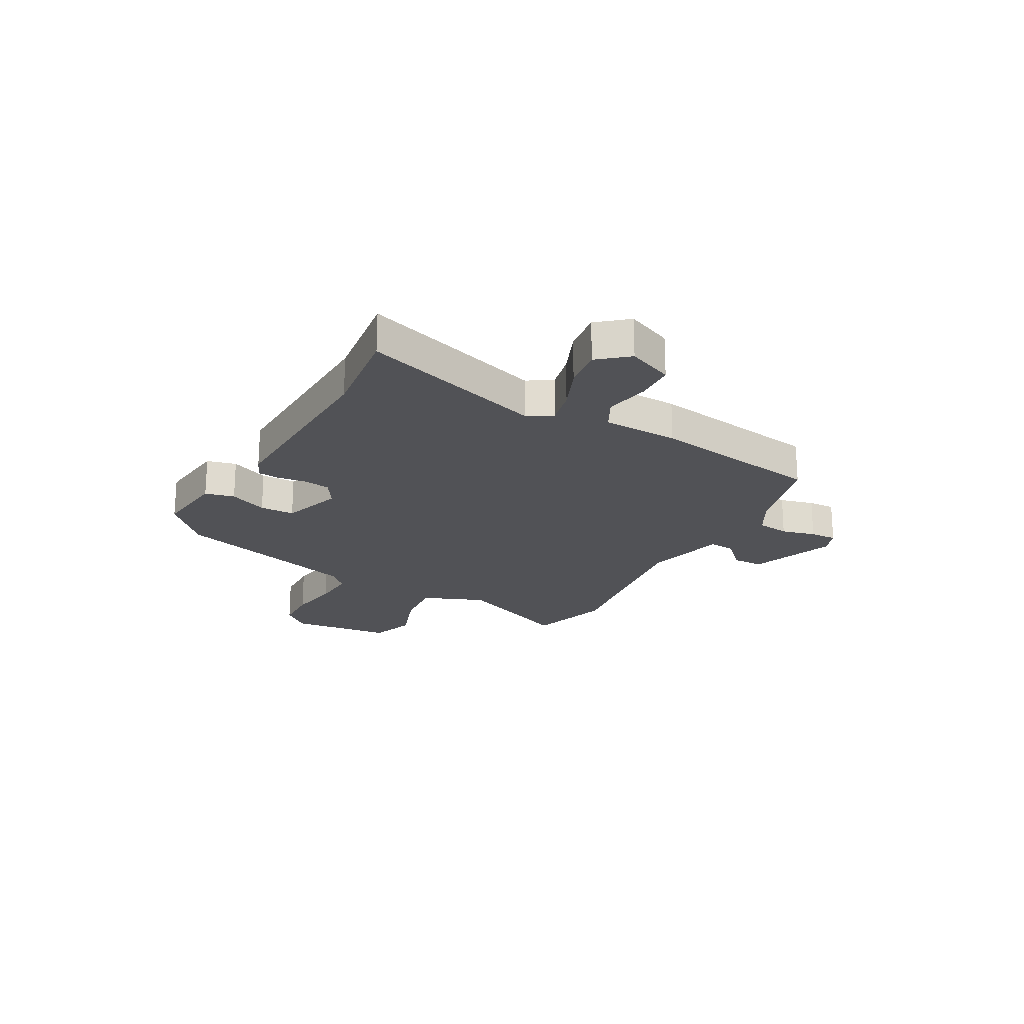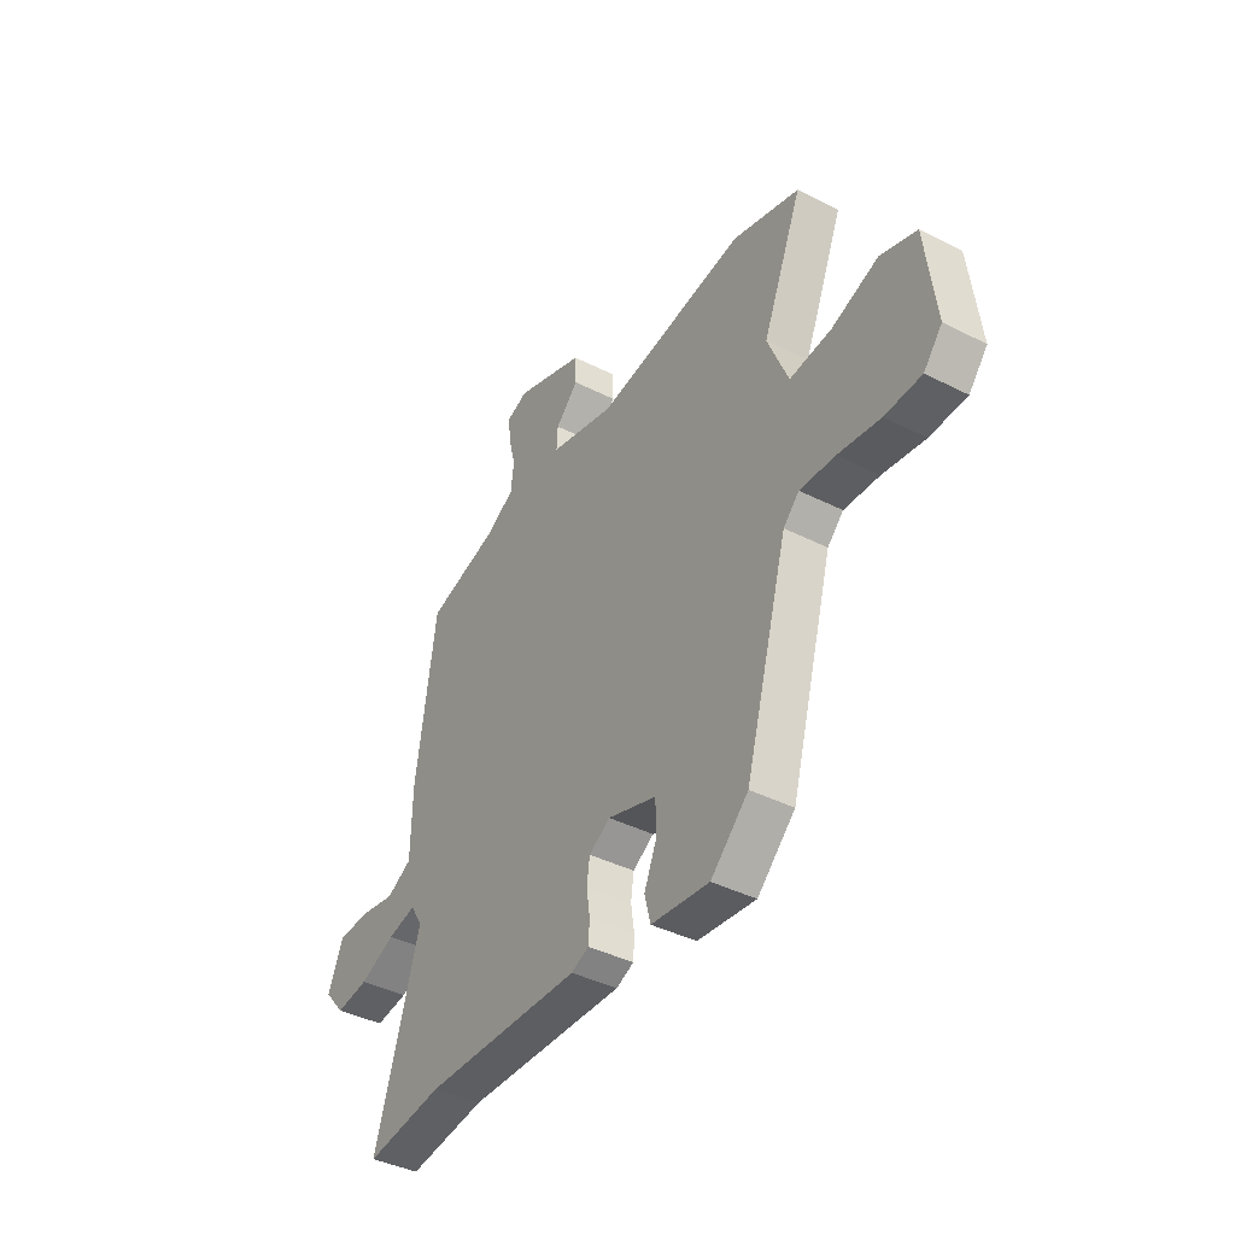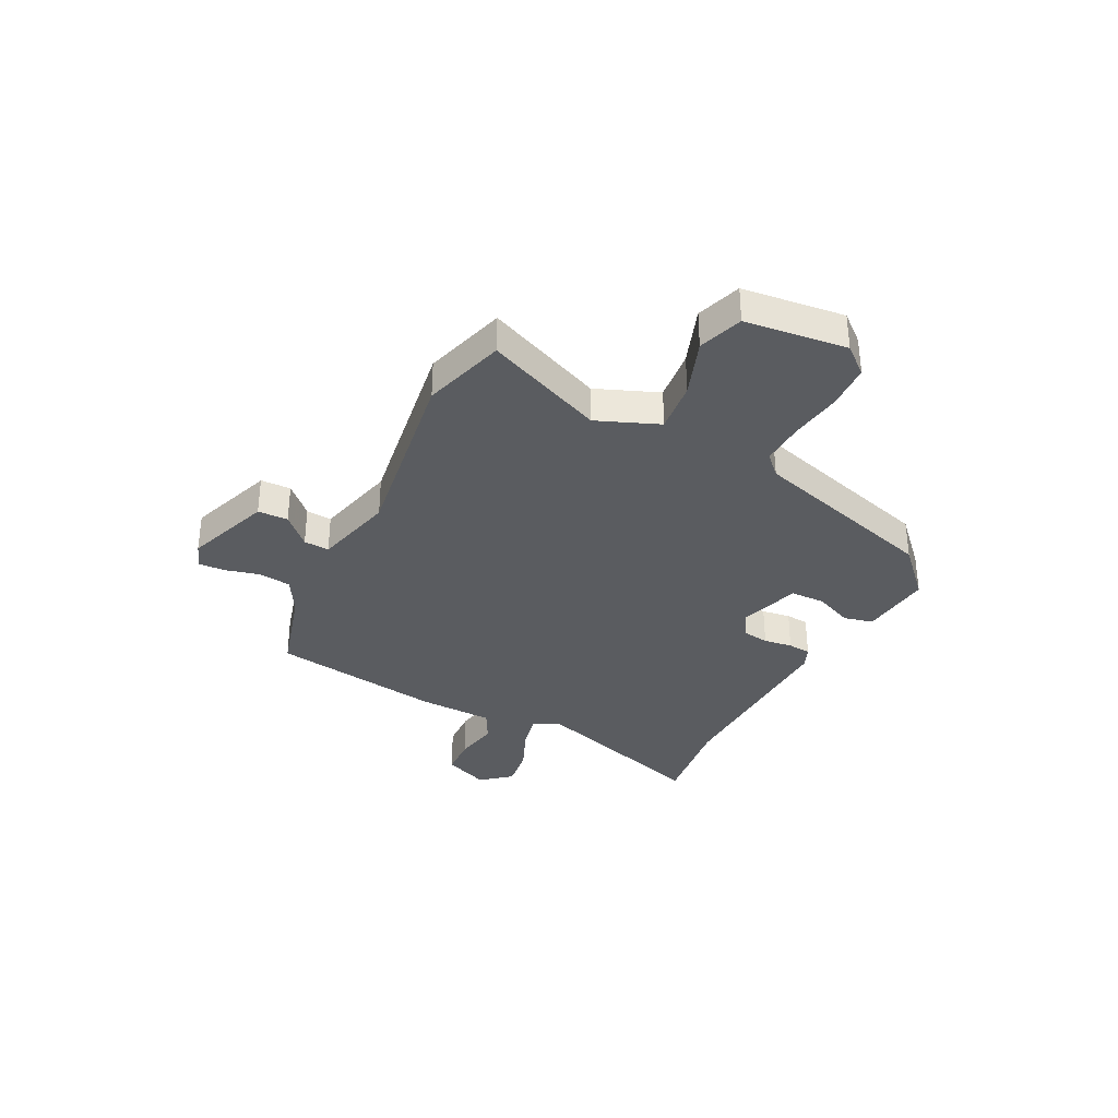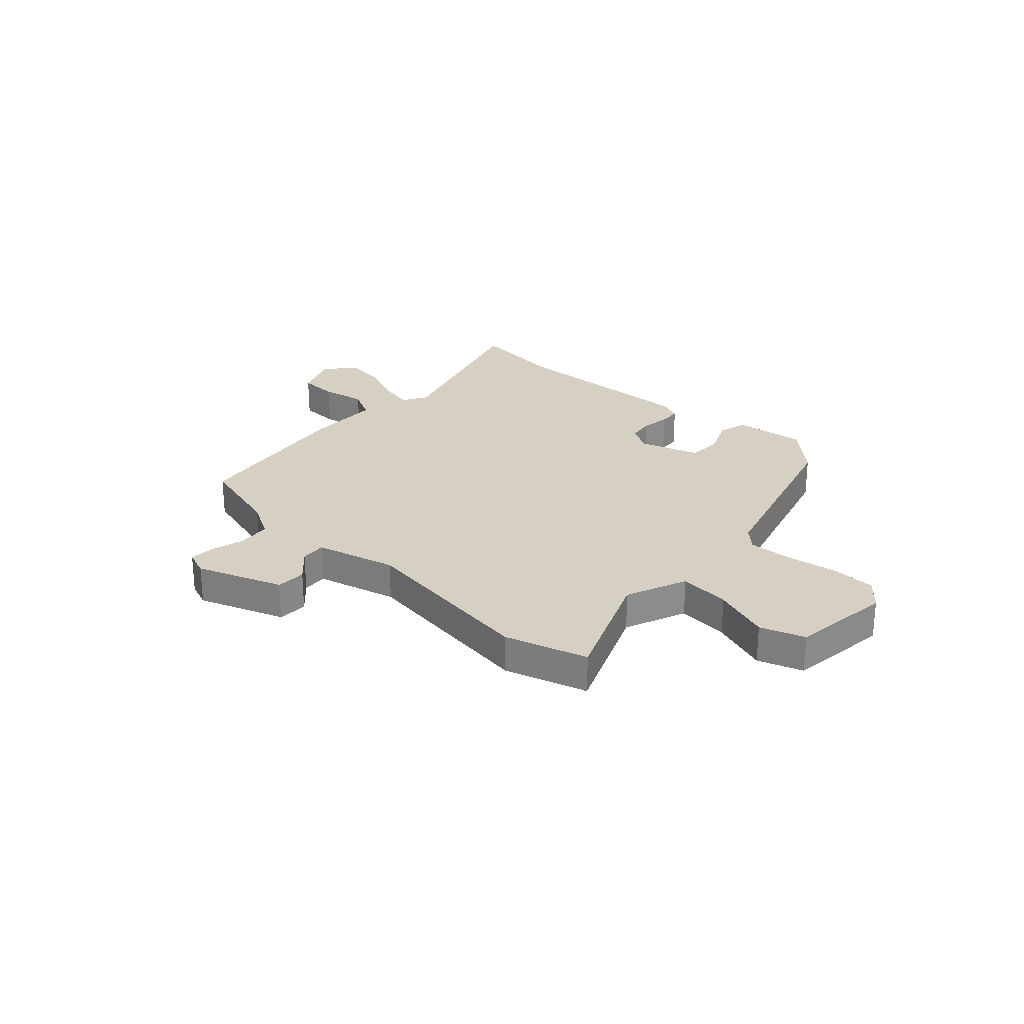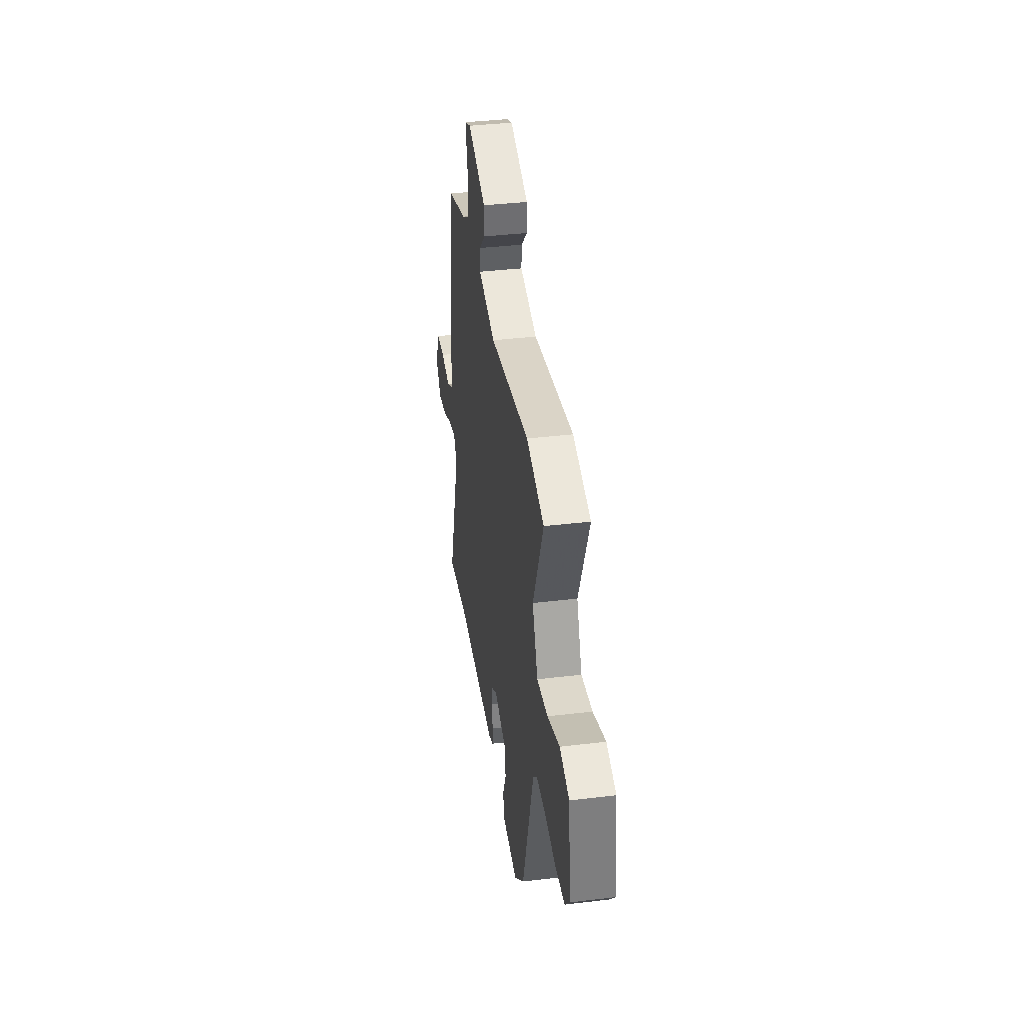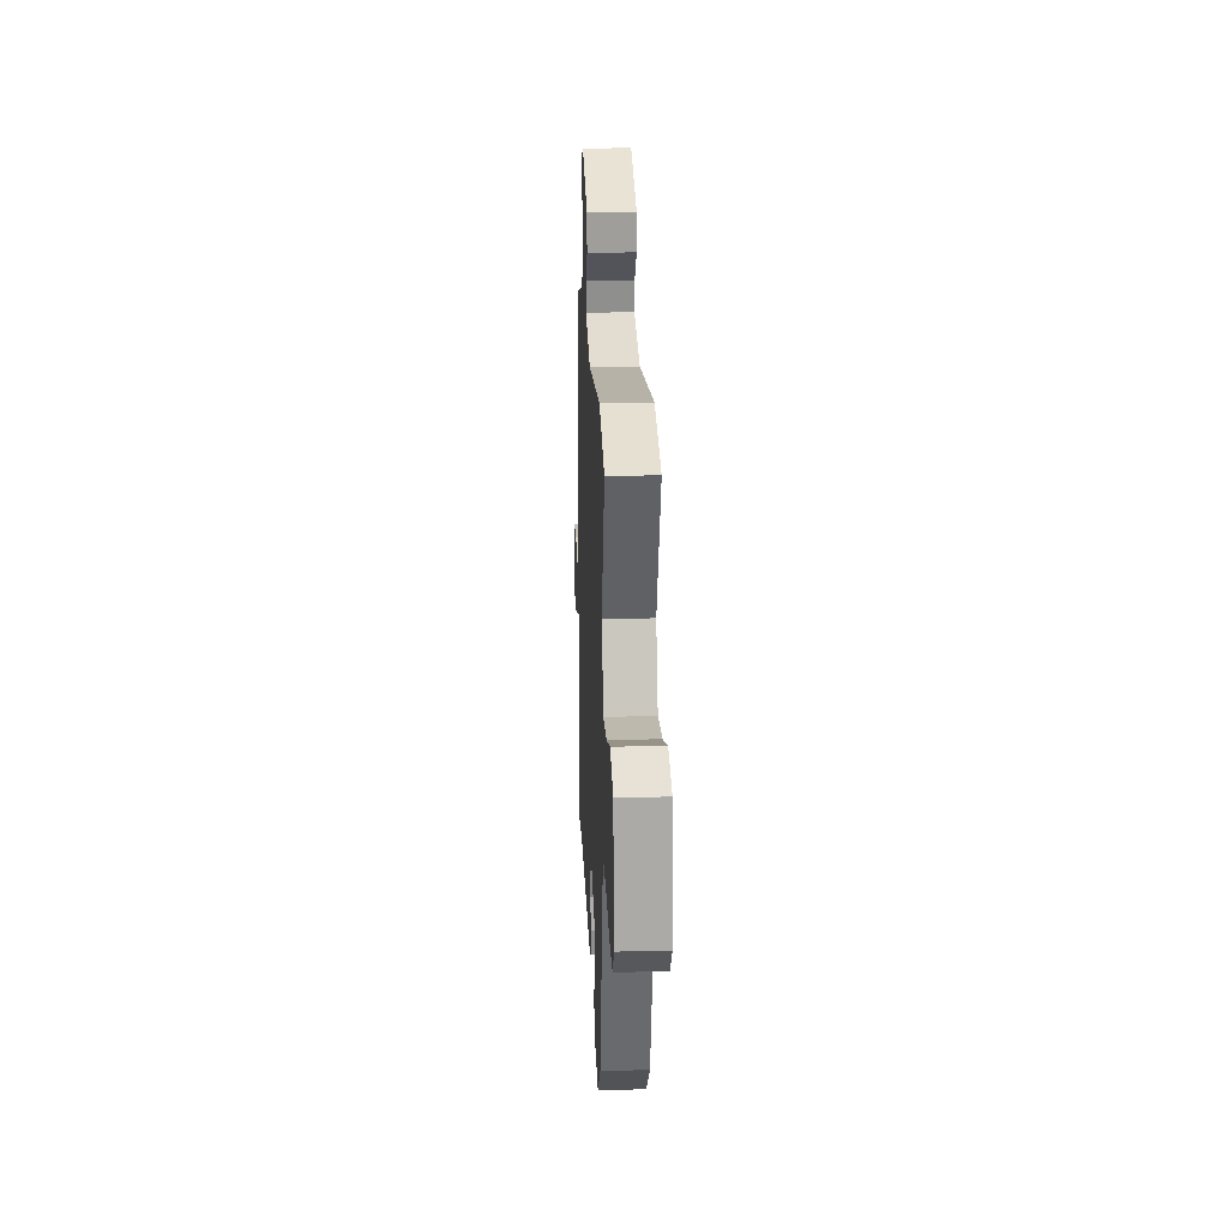
<metadata>
{"format":"obj","ext":"obj","renderer":"f3d","projection":"perspective","resolution":1024,"background":"white","views":[{"elev":-21.3,"azim":-119.6,"up":"+Y"},{"elev":-40.2,"azim":57.9,"up":"+Z"},{"elev":-34.4,"azim":62.6,"up":"+Y"},{"elev":26.3,"azim":42.1,"up":"+Y"},{"elev":38.1,"azim":81.3,"up":"+Z"},{"elev":21.5,"azim":87.5,"up":"+Z"}]}
</metadata>
<code>
v 0.381 0.07 -0.457
v 0.293 0.07 -0.542
v 0.157 0.07 -0.528
v 0.143 0.07 -0.473
v 0.173 0.07 -0.401
v 0.171 0.07 -0.336
v 0.057 0.07 -0.3
v 0.008 0.07 -0.331
v 0.001 0.07 -0.38
v 0.009 0.07 -0.434
v 0.006 0.07 -0.477
v -0.035 0.07 -0.495
v -0.403 0.07 -0.487
v -0.585 0.07 -0.512
v -0.479 0.07 -0.166
v -0.507 0.07 -0.12
v -0.574 0.07 -0.136
v -0.657 0.07 -0.172
v -0.734 0.07 -0.183
v -0.781 0.07 -0.128
v -0.746 0.07 -0.042
v -0.671 0.07 -0.038
v -0.588 0.07 -0.053
v -0.529 0.07 -0.021
v -0.526 0.07 0.121
v -0.479 0.07 0.445
v -0.314 0.07 0.493
v -0.245 0.07 0.533
v -0.238 0.07 0.594
v -0.255 0.07 0.658
v -0.258 0.07 0.708
v -0.21 0.07 0.727
v -0.048 0.07 0.67
v -0.046 0.07 0.613
v -0.099 0.07 0.559
v -0.102 0.07 0.511
v 0.05 0.07 0.474
v 0.4 0.07 0.529
v 0.556 0.07 0.484
v 0.464 0.07 0.26
v 0.512 0.07 0.144
v 0.609 0.07 0.155
v 0.718 0.07 0.195
v 0.802 0.07 0.167
v 0.826 0.07 -0.025
v 0.783 0.07 -0.077
v 0.698 0.07 -0.081
v 0.6 0.07 -0.067
v 0.518 0.07 -0.064
v 0.481 0.07 -0.101
v 0.381 0 -0.457
v 0.293 0 -0.542
v 0.157 0 -0.528
v 0.143 0 -0.473
v 0.173 0 -0.401
v 0.171 0 -0.336
v 0.057 0 -0.3
v 0.008 0 -0.331
v 0.001 0 -0.38
v 0.009 0 -0.434
v 0.006 0 -0.477
v -0.035 0 -0.495
v -0.403 0 -0.487
v -0.585 0 -0.512
v -0.479 0 -0.166
v -0.507 0 -0.12
v -0.574 0 -0.136
v -0.657 0 -0.172
v -0.734 0 -0.183
v -0.781 0 -0.128
v -0.746 0 -0.042
v -0.671 0 -0.038
v -0.588 0 -0.053
v -0.529 0 -0.021
v -0.526 0 0.121
v -0.479 0 0.445
v -0.314 0 0.493
v -0.245 0 0.533
v -0.238 0 0.594
v -0.255 0 0.658
v -0.258 0 0.708
v -0.21 0 0.727
v -0.048 0 0.67
v -0.046 0 0.613
v -0.099 0 0.559
v -0.102 0 0.511
v 0.05 0 0.474
v 0.4 0 0.529
v 0.556 0 0.484
v 0.464 0 0.26
v 0.512 0 0.144
v 0.609 0 0.155
v 0.718 0 0.195
v 0.802 0 0.167
v 0.826 0 -0.025
v 0.783 0 -0.077
v 0.698 0 -0.081
v 0.6 0 -0.067
v 0.518 0 -0.064
v 0.481 0 -0.101
f 46 47 48
f 45 46 48
f 44 45 48
f 43 44 48
f 42 43 48
f 41 42 48 49
f 40 41 49 50
f 37 38 39 40
f 50 1 2
f 40 50 2
f 37 40 2
f 36 37 2
f 33 34 35
f 32 33 35
f 31 32 35
f 30 31 35
f 29 30 35
f 28 29 35 36
f 24 25 26 27
f 24 27 28 36
f 21 22 23
f 20 21 23
f 19 20 23
f 18 19 23
f 17 18 23
f 16 17 23 24
f 15 16 24 36
f 13 14 15 36
f 11 12 13
f 10 11 13
f 9 10 13
f 8 9 13 36
f 2 3 4 5
f 2 5 6
f 36 2 6
f 7 8 36
f 6 7 36
f 98 97 96
f 98 96 95
f 98 95 94
f 98 94 93
f 98 93 92
f 99 98 92 91
f 100 99 91 90
f 90 89 88 87
f 52 51 100
f 52 100 90
f 52 90 87
f 52 87 86
f 85 84 83
f 85 83 82
f 85 82 81
f 85 81 80
f 85 80 79
f 86 85 79 78
f 77 76 75 74
f 86 78 77 74
f 73 72 71
f 73 71 70
f 73 70 69
f 73 69 68
f 73 68 67
f 74 73 67 66
f 86 74 66 65
f 86 65 64 63
f 63 62 61
f 63 61 60
f 63 60 59
f 86 63 59 58
f 55 54 53 52
f 56 55 52
f 56 52 86
f 86 58 57
f 86 57 56
f 1 51 52 2
f 2 52 53 3
f 3 53 54 4
f 4 54 55 5
f 5 55 56 6
f 6 56 57 7
f 7 57 58 8
f 8 58 59 9
f 9 59 60 10
f 10 60 61 11
f 11 61 62 12
f 12 62 63 13
f 13 63 64 14
f 14 64 65 15
f 15 65 66 16
f 16 66 67 17
f 17 67 68 18
f 18 68 69 19
f 19 69 70 20
f 20 70 71 21
f 21 71 72 22
f 22 72 73 23
f 23 73 74 24
f 24 74 75 25
f 25 75 76 26
f 26 76 77 27
f 27 77 78 28
f 28 78 79 29
f 29 79 80 30
f 30 80 81 31
f 31 81 82 32
f 32 82 83 33
f 33 83 84 34
f 34 84 85 35
f 35 85 86 36
f 36 86 87 37
f 37 87 88 38
f 38 88 89 39
f 39 89 90 40
f 40 90 91 41
f 41 91 92 42
f 42 92 93 43
f 43 93 94 44
f 44 94 95 45
f 45 95 96 46
f 46 96 97 47
f 47 97 98 48
f 48 98 99 49
f 49 99 100 50
f 50 100 51 1

</code>
